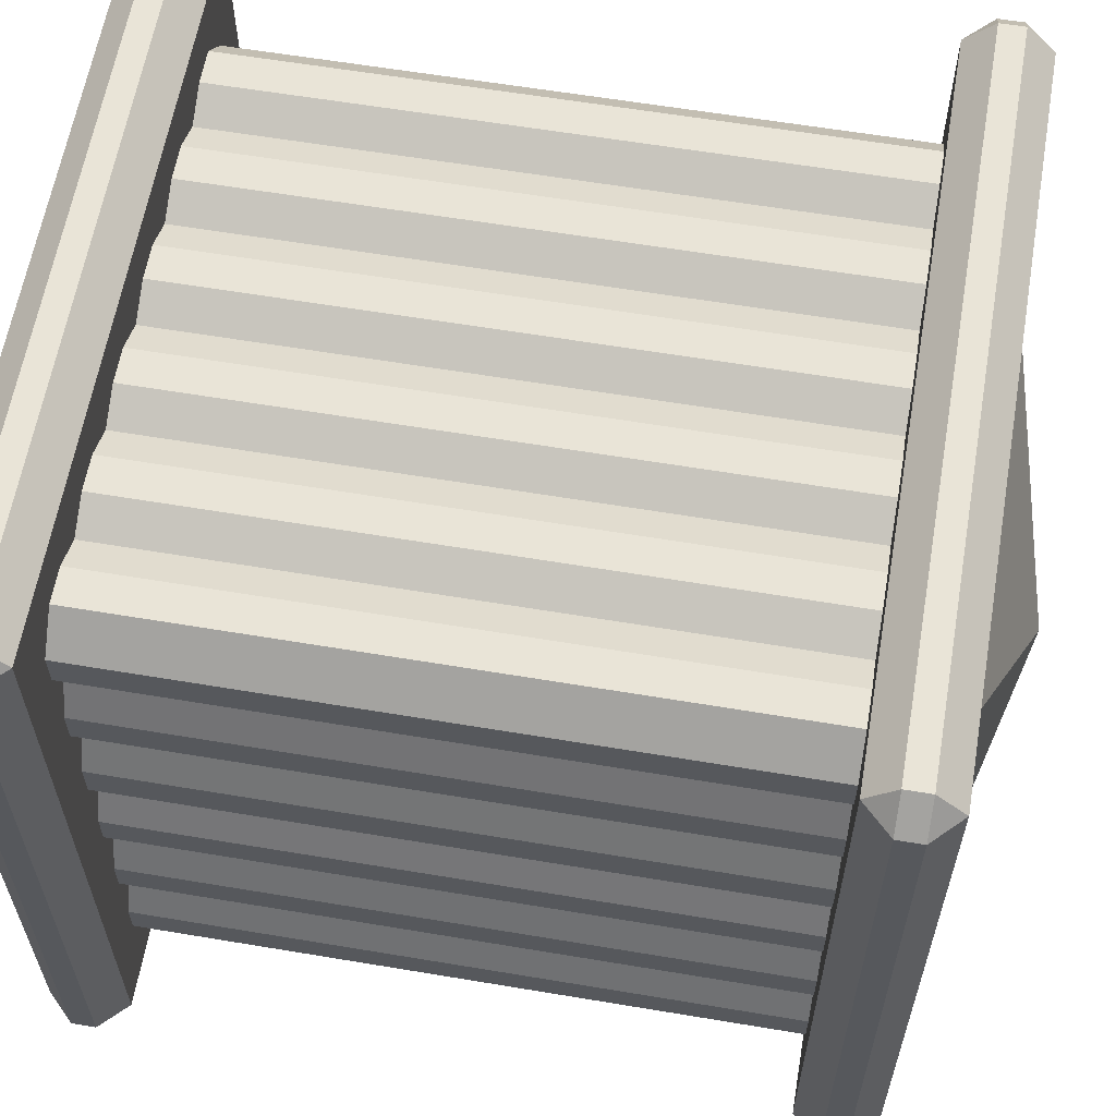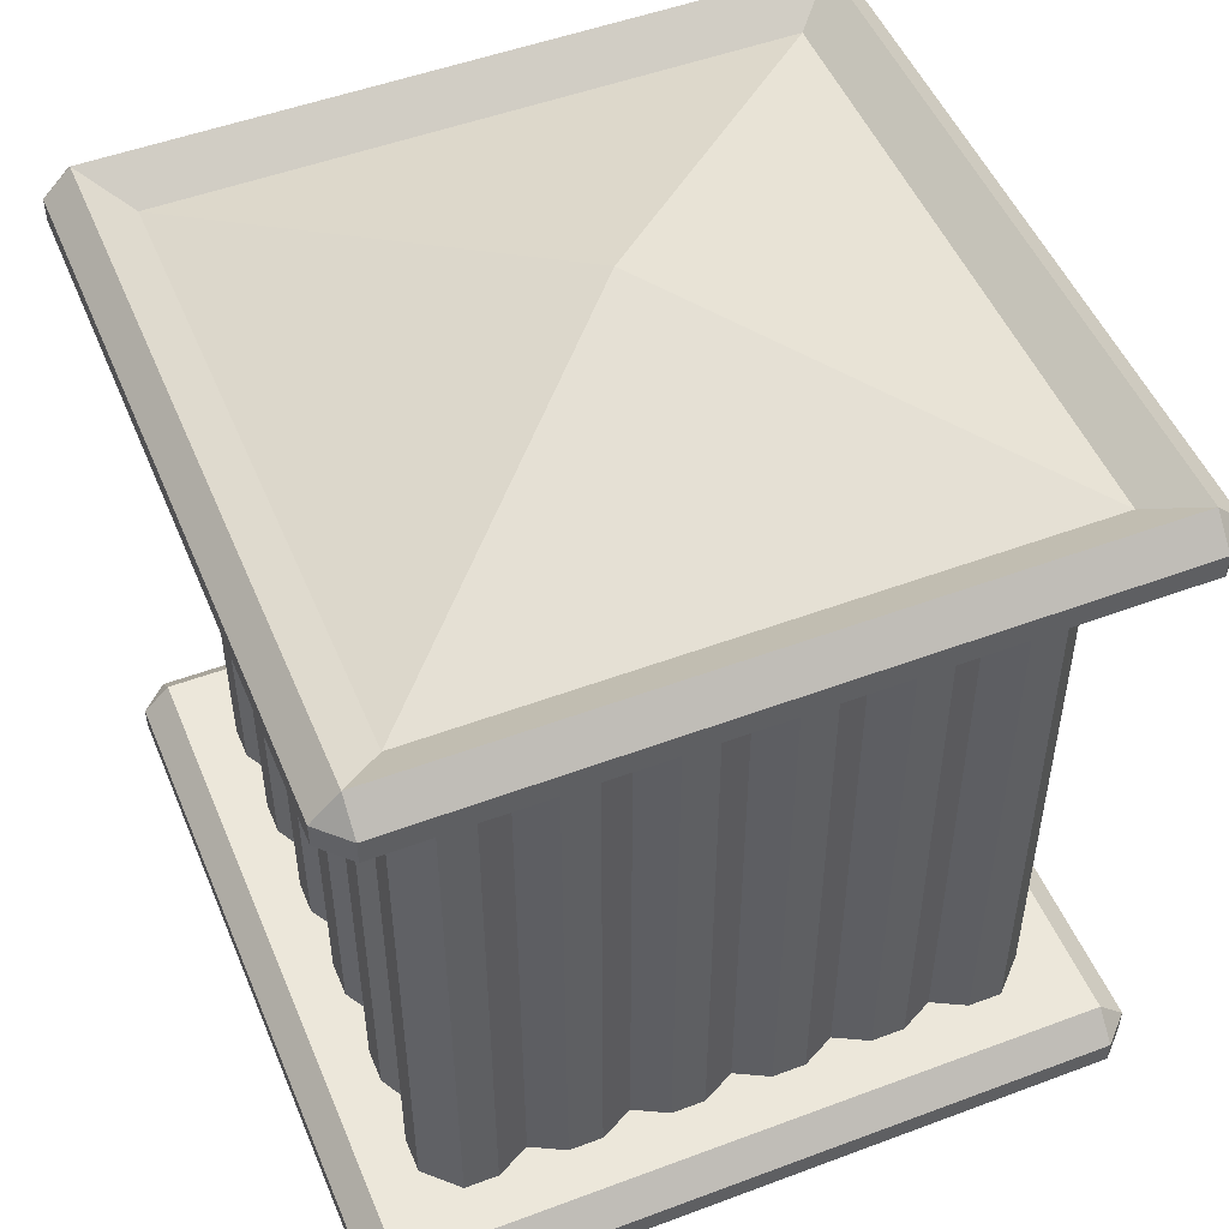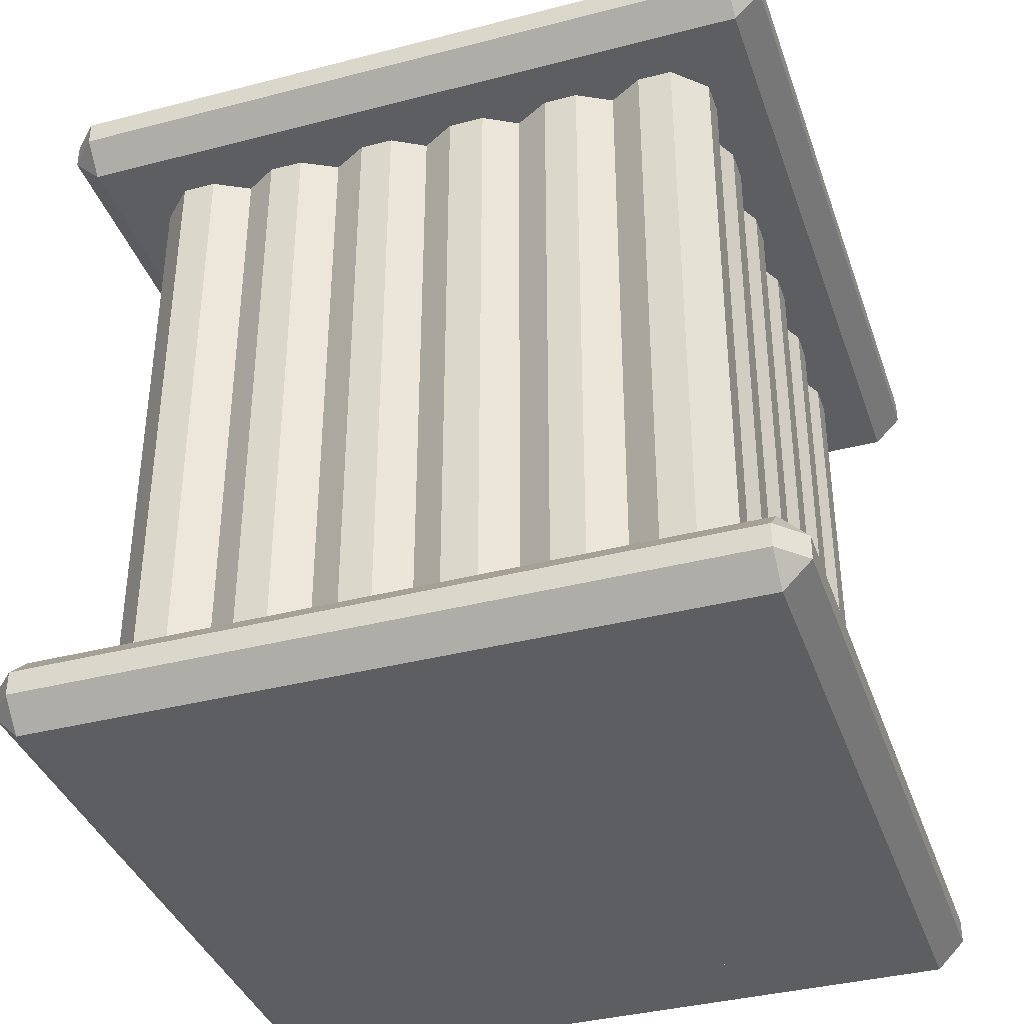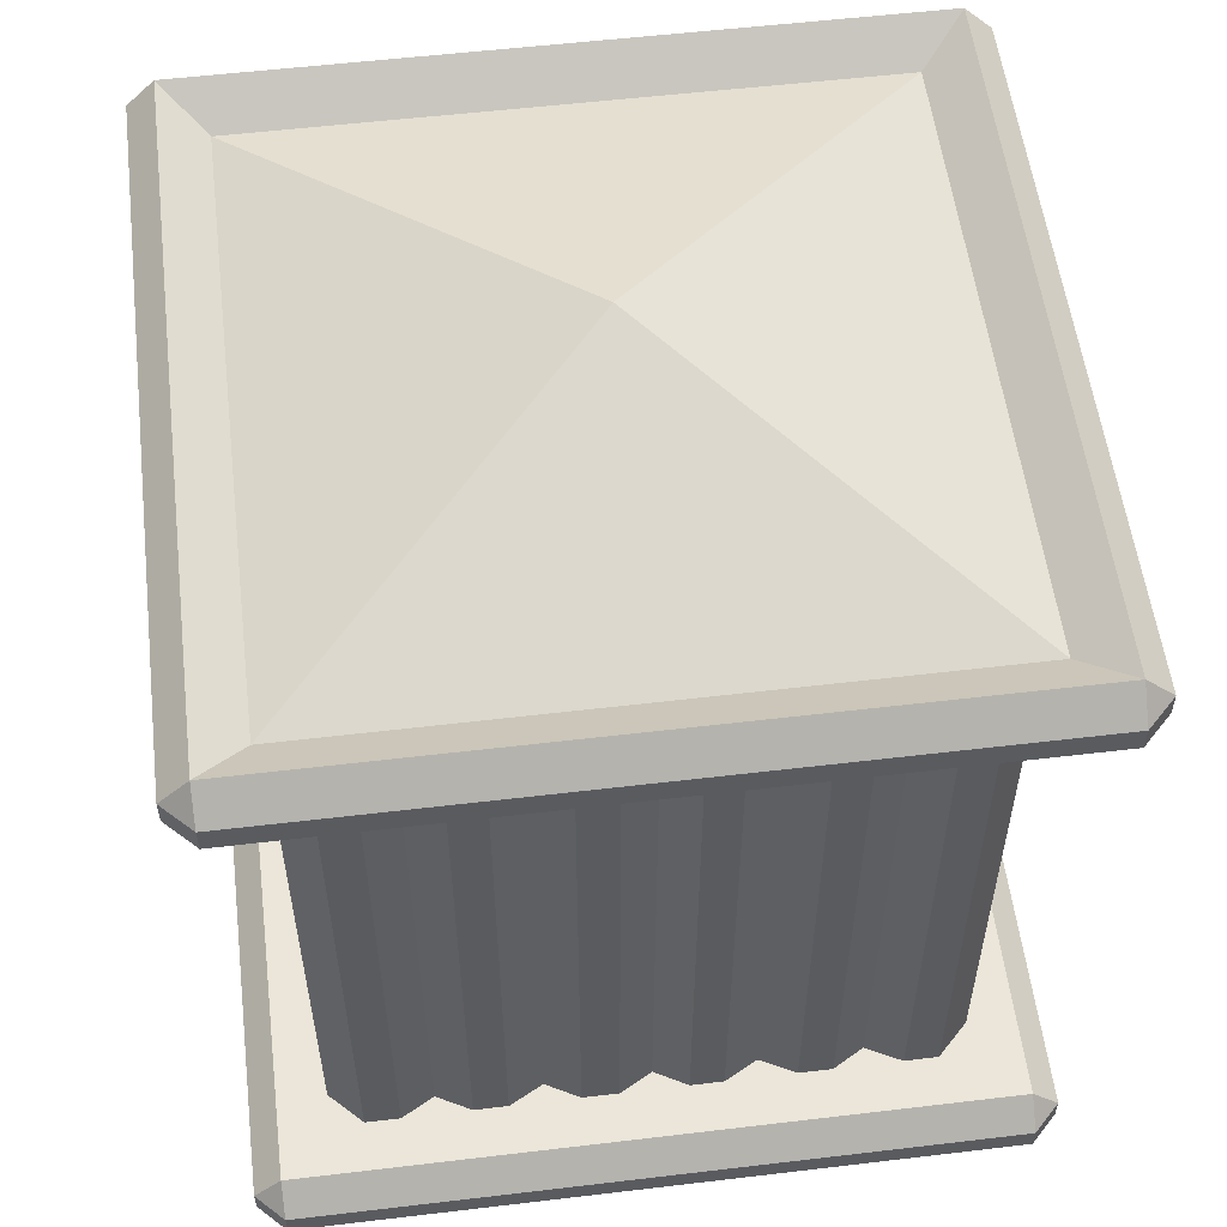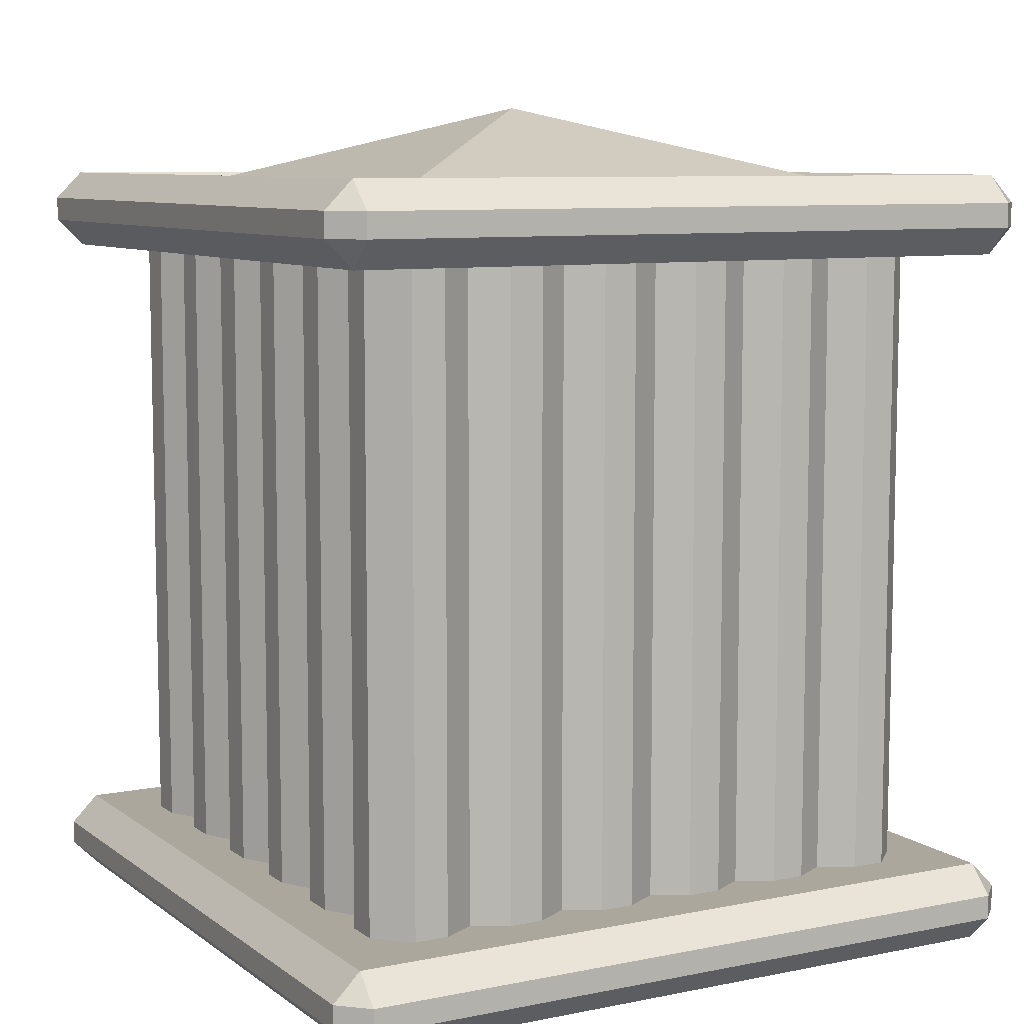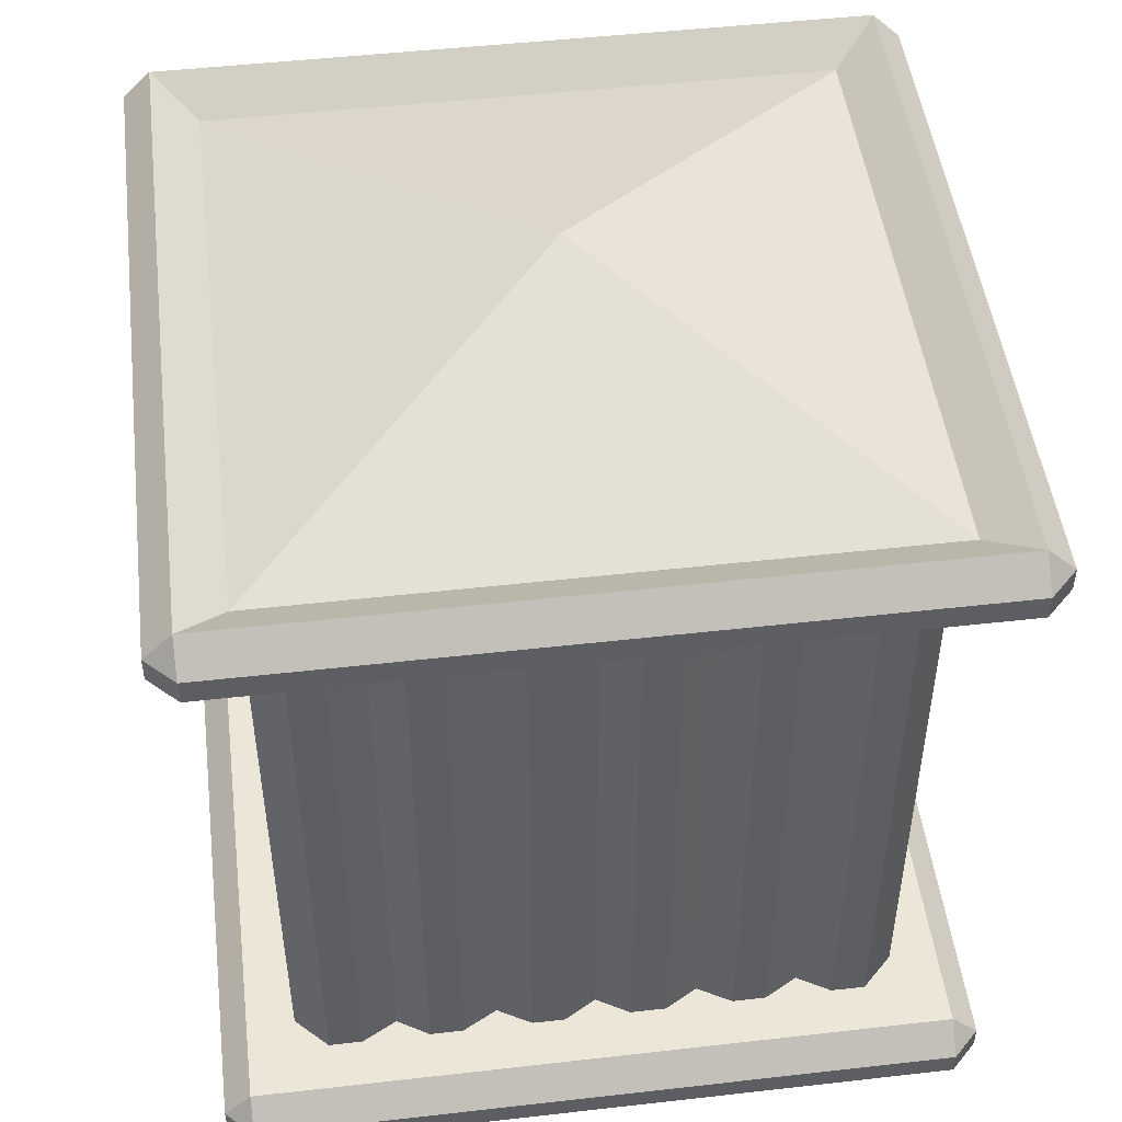
<metadata>
{"format":"obj","ext":"obj","renderer":"f3d","projection":"perspective","resolution":1024,"background":"white","views":[{"elev":61.0,"azim":99.7,"up":"+Z"},{"elev":50.4,"azim":-22.3,"up":"+Y"},{"elev":-37.8,"azim":-71.7,"up":"+Y"},{"elev":55.6,"azim":82.9,"up":"+Y"},{"elev":8.3,"azim":151.0,"up":"+Y"},{"elev":48.7,"azim":-97.2,"up":"+Y"}]}
</metadata>
<code>
o Cube
v 0.9276 0.1362 -1
v 0.9276 0.2087 -0.9276
v 1 0.1362 -0.9276
v 0.9276 0 -0.9276
v 0.9276 0.07245 -1
v 1 0.07245 -0.9276
v 1 0.1362 0.9276
v 0.9276 0.2087 0.9276
v 0.9276 0.1362 1
v 1 0.07245 0.9276
v 0.9276 0.07245 1
v 0.9276 0 0.9276
v -0.9276 0.1362 -1
v -1 0.1362 -0.9276
v -0.9276 0.2087 -0.9276
v -1 0.07245 -0.9276
v -0.9276 0.07245 -1
v -0.9276 0 -0.9276
v -1 0.1362 0.9276
v -0.9276 0.1362 1
v -0.9276 0.2087 0.9276
v -0.9276 0 0.9276
v -0.9276 0.07245 1
v -1 0.07245 0.9276
f 18 4 12 22
f 24 19 14 16
f 11 9 20 23
f 2 15 21 8
f 6 3 7 10
f 1 2 3
f 4 5 6
f 7 8 9
f 10 11 12
f 13 14 15
f 16 17 18
f 19 20 21
f 22 23 24
f 18 22 24 16
f 4 18 17 5
f 3 6 5 1
f 23 20 19 24
f 9 11 10 7
f 13 17 16 14
f 8 21 20 9
f 2 8 7 3
f 22 12 11 23
f 21 15 14 19
f 15 2 1 13
f 12 4 6 10
f 17 13 1 5
o Cube.001
v 0.7155 1.894 -0.8002
v 0.7155 2 -0.7155
v 0.8002 1.894 -0.7155
v 0.7155 0 -0.7155
v 0.7155 0.1058 -0.8002
v 0.8002 0.1058 -0.7155
v 0.8002 1.894 0.7155
v 0.7155 2 0.7155
v 0.7155 1.894 0.8002
v 0.8002 0.1058 0.7155
v 0.7155 0.1058 0.8002
v 0.7155 0 0.7155
v -0.7155 1.894 -0.8002
v -0.8002 1.894 -0.7155
v -0.7155 2 -0.7155
v -0.8002 0.1058 -0.7155
v -0.7155 0.1058 -0.8002
v -0.7155 0 -0.7155
v -0.8002 1.894 0.7155
v -0.7155 1.894 0.8002
v -0.7155 2 0.7155
v -0.7155 0 0.7155
v -0.7155 0.1058 0.8002
v -0.8002 0.1058 0.7155
v -0.2683 0.1058 0.7534
v -0.8002 0.1058 0.6251
v 0.8002 1.894 0.6251
v -0.8002 1.894 0.6251
v -0.3577 1.894 0.8002
v 0.8002 0.1058 0.6251
v -0.7494 0.1058 0.5383
v 0.7522 1.894 0.5383
v -0.7494 1.894 0.5383
v 0.7522 0.1058 0.5383
v -0.8002 0.1058 0.4476
v 0.8002 1.894 0.4476
v -0.2683 1.894 -0.7487
v -0.8002 1.894 0.4476
v 0.8002 0.1058 0.4476
v -0.8002 0.1058 0.3589
v 0.8002 1.894 0.3589
v -0.3577 1.894 -0.8002
v -0.8002 1.894 0.3589
v 0.8002 0.1058 0.3589
v -0.7494 0.1058 0.2681
v 0.7522 1.894 0.2681
v -0.3577 0.1058 0.8002
v -0.2683 1.894 0.7534
v -0.7494 1.894 0.2681
v 0.7522 0.1058 0.2681
v -0.8002 0.1058 0.1792
v 0.8002 1.894 0.1792
v -0.2683 0.1058 -0.7487
v -0.8002 1.894 0.1792
v 0.8002 0.1058 0.1792
v -0.8002 0.1058 0.08419
v 0.8002 1.894 0.08419
v -0.8002 1.894 0.08419
v 0.8002 0.1058 0.08419
v -0.7494 0.1058 -0.002904
v 0.7522 1.894 -0.002904
v 0 1.894 -0.7487
v -0.1789 0.1058 -0.8002
v -0.7494 1.894 -0.002904
v 0.7522 0.1058 -0.002904
v -0.8002 0.1058 -0.09
v 0.8002 1.894 -0.09
v -0.8002 1.894 -0.09
v 0.8002 0.1058 -0.09
v -0.8002 0.1058 -0.1771
v 0.8002 1.894 -0.1771
v 0 0.1058 0.7534
v -0.1789 0.1058 0.8002
v -0.8002 1.894 -0.1771
v 0.8002 0.1058 -0.1771
v -0.7494 0.1058 -0.2668
v 0.7522 1.894 -0.2668
v -0.1789 1.894 0.8002
v -0.7494 1.894 -0.2668
v 0.7522 0.1058 -0.2668
v -0.8002 0.1058 -0.3605
v 0.8002 1.894 -0.3605
v 0 1.894 0.7534
v -0.1789 1.894 -0.8002
v -0.8002 1.894 -0.3605
v 0.8002 0.1058 -0.3605
v -0.8002 0.1058 -0.4492
v 0.8002 1.894 -0.4492
v -0.8002 1.894 -0.4492
v 0.8002 0.1058 -0.4492
v -0.7494 0.1058 -0.5331
v 0.7522 1.894 -0.5331
v 0 0.1058 -0.7487
v -0.7494 1.894 -0.5331
v 0.7522 0.1058 -0.5331
v -0.8002 0.1058 -0.6267
v 0.8002 1.894 -0.6267
v -0.3577 0.1058 -0.8002
v -0.8002 1.894 -0.6267
v 0.8002 0.1058 -0.6267
v -0.08944 0.1058 0.8002
v -0.08944 1.894 -0.8002
v -0.08944 1.894 0.8002
v -0.08944 0.1058 -0.8002
v 0.3577 0.1058 -0.8002
v 0.3577 1.894 0.8002
v 0.3577 1.894 -0.8002
v 0.3577 0.1058 0.8002
v 0.5366 0.1058 -0.7487
v 0.5366 1.894 0.7534
v 0.5366 1.894 -0.7487
v 0.5366 0.1058 0.7534
v 0.626 0.1058 -0.8002
v 0.626 1.894 0.8002
v 0.626 1.894 -0.8002
v 0.626 0.1058 0.8002
v 0.4472 1.894 -0.8002
v 0.4472 0.1058 0.8002
v 0.4472 0.1058 -0.8002
v 0.4472 1.894 0.8002
v 0.1789 1.894 -0.8002
v 0.1789 0.1058 0.8002
v 0.1789 0.1058 -0.8002
v 0.1789 1.894 0.8002
v 0.2683 0.1058 -0.7487
v 0.2683 1.894 0.7534
v 0.2683 1.894 -0.7487
v 0.2683 0.1058 0.7534
v 0.08944 1.894 -0.8002
v 0.08944 0.1058 0.8002
v 0.08944 0.1058 -0.8002
v 0.08944 1.894 0.8002
v -0.5366 0.1058 0.7534
v -0.5366 1.894 -0.7487
v -0.5366 0.1058 -0.7487
v -0.5366 1.894 0.7534
v -0.4472 0.1058 -0.8002
v -0.4472 1.894 0.8002
v -0.4472 0.1058 0.8002
v -0.4472 1.894 -0.8002
v -0.626 0.1058 0.8002
v -0.626 1.894 -0.8002
v -0.626 0.1058 -0.8002
v -0.626 1.894 0.8002
f 120 123 38 40
f 165 168 44 47
f 54 51 31 34
f 25 26 27
f 28 29 30
f 31 32 33
f 34 35 36
f 37 38 39
f 40 41 42
f 43 44 45
f 46 47 48
f 27 30 29 25
f 47 44 43 48
f 33 35 34 31
f 37 41 40 38
f 46 36 35 140 136 142 132 152 146 154 96 125 97 49 71 163 157 165 47
f 39 26 25 139 135 141 131 151 145 153 86 126 108 61 66 164 158 166 37
f 137 139 25 29
f 149 151 131 129
f 58 56 51 54
f 48 43 52 50
f 97 102 72 49
f 63 60 56 58
f 49 72 53 71
f 50 52 57 55
f 68 65 60 63
f 55 57 62 59
f 122 66 61 77
f 74 70 65 68
f 59 62 67 64
f 79 76 70 74
f 64 67 73 69
f 83 81 76 79
f 161 164 66 122
f 69 73 78 75
f 96 107 127 125
f 89 85 81 83
f 75 78 82 80
f 125 127 102 97
f 93 91 85 89
f 154 156 107 96
f 80 82 88 84
f 99 95 91 93
f 84 88 92 90
f 104 101 95 99
f 90 92 98 94
f 110 106 101 104
f 94 98 103 100
f 77 61 108 87
f 114 112 106 110
f 87 108 126 128
f 100 103 109 105
f 119 116 112 114
f 128 126 86 117
f 105 109 113 111
f 45 32 26 39
f 124 121 116 119
f 46 48 50 55 59 64 69 75 80 84 90 94 100 105 111 115 120 40 42
f 32 31 51 56 60 65 70 76 81 85 91 95 101 106 112 116 121 27 26
f 111 113 118 115
f 30 27 121 124
f 36 28 30 124 119 114 110 104 99 93 89 83 79 74 68 63 58 54 34
f 45 39 38 123 118 113 109 103 98 92 88 82 78 73 67 62 57 52 43
f 115 118 123 120
f 142 144 130 132
f 140 138 134 136
f 143 141 135 133
f 28 42 41 167 159 161 122 77 87 128 117 155 147 149 129 143 133 137 29
f 32 45 44 168 160 162 53 72 102 127 107 156 148 150 130 144 134 138 33
f 46 42 28 36
f 35 33 138 140
f 133 135 139 137
f 129 131 141 143
f 136 134 144 142
f 152 150 148 146
f 155 153 145 147
f 132 130 150 152
f 147 145 151 149
f 117 86 153 155
f 146 148 156 154
f 167 166 158 159
f 163 162 160 157
f 71 53 162 163
f 159 158 164 161
f 41 37 166 167
f 157 160 168 165
o Cube.002
v 0.9276 2.006 -1
v 0.8134 2.002 -0.8134
v 1 2.006 -0.9276
v 0.9276 1.87 -0.9276
v 0.9276 1.943 -1
v 1 1.943 -0.9276
v 1 2.006 0.9276
v 0.8134 2.002 0.8134
v 0.9276 2.006 1
v 1 1.943 0.9276
v 0.9276 1.943 1
v 0.9276 1.87 0.9276
v -0.9276 2.006 -1
v -1 2.006 -0.9276
v -0.8134 2.002 -0.8134
v -1 1.943 -0.9276
v -0.9276 1.943 -1
v -0.9276 1.87 -0.9276
v -1 2.006 0.9276
v -0.9276 2.006 1
v -0.8134 2.002 0.8134
v -0.9276 1.87 0.9276
v -0.9276 1.943 1
v -1 1.943 0.9276
v 0.9276 2.079 0.9276
v -0.9276 2.079 0.9276
v 0.9276 2.079 -0.9276
v -0.9276 2.079 -0.9276
v 0.9276 2.079 0.9276
v -0.9276 2.079 0.9276
v 0.9276 2.079 -0.9276
v -0.9276 2.079 -0.9276
v -0 2.258 -0
f 186 172 180 190
f 192 187 182 184
f 179 177 188 191
f 170 183 201
f 174 171 175 178
f 169 195 171
f 172 173 174
f 175 193 177
f 178 179 180
f 181 182 196
f 184 185 186
f 187 188 194
f 190 191 192
f 186 190 192 184
f 172 186 185 173
f 171 174 173 169
f 191 188 187 192
f 177 179 178 175
f 181 185 184 182
f 193 194 188 177
f 195 193 175 171
f 190 180 179 191
f 194 196 182 187
f 196 195 169 181
f 180 172 174 178
f 185 181 169 173
f 197 198 194 193
f 199 197 193 195
f 198 200 196 194
f 200 199 195 196
f 176 189 198 197
f 170 176 197 199
f 189 183 200 198
f 183 170 199 200
f 176 201 189
f 189 201 183
f 201 176 170

</code>
